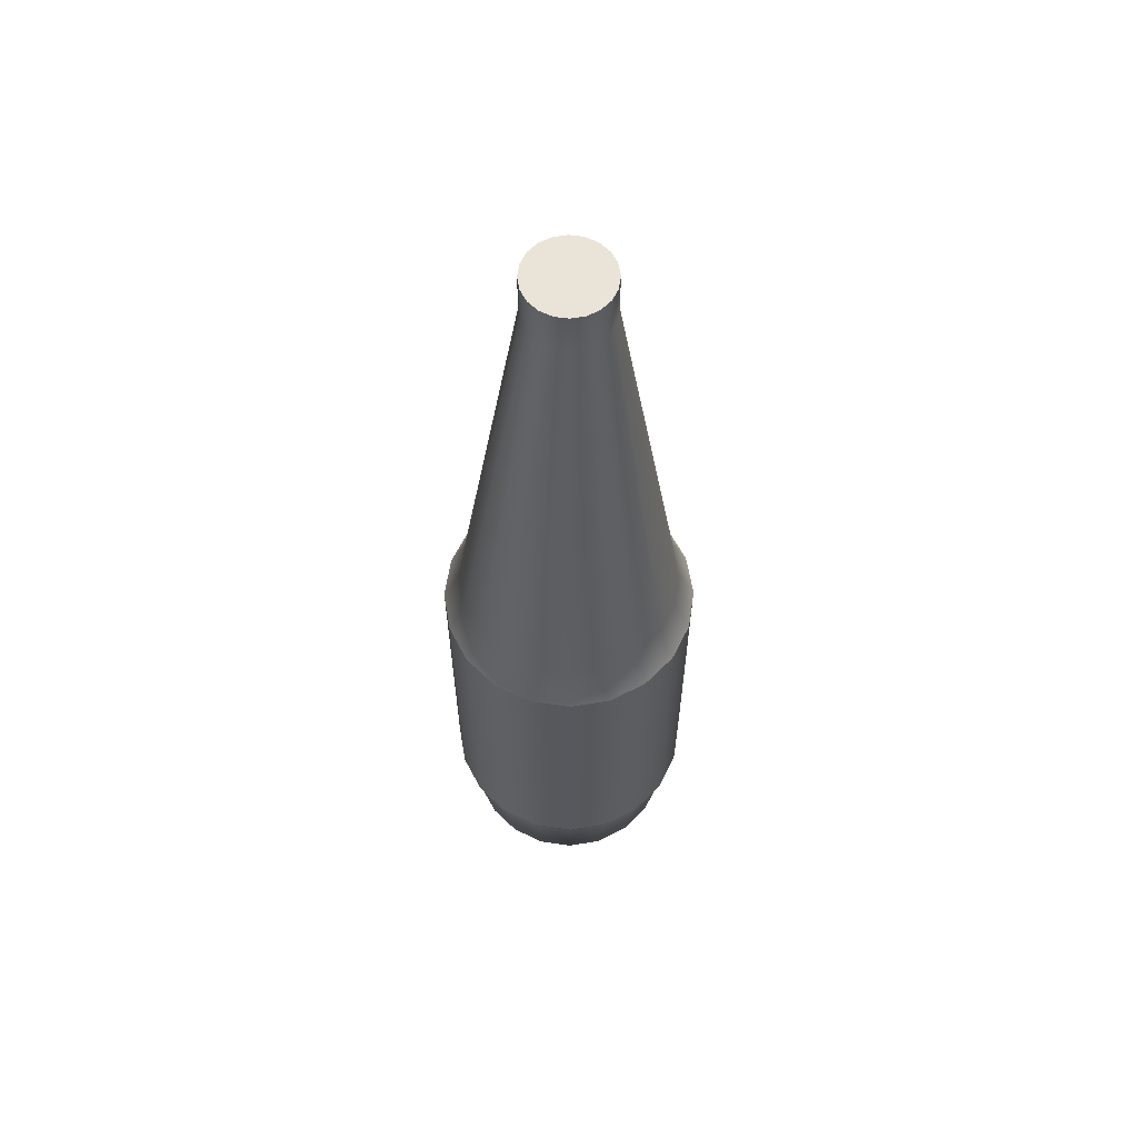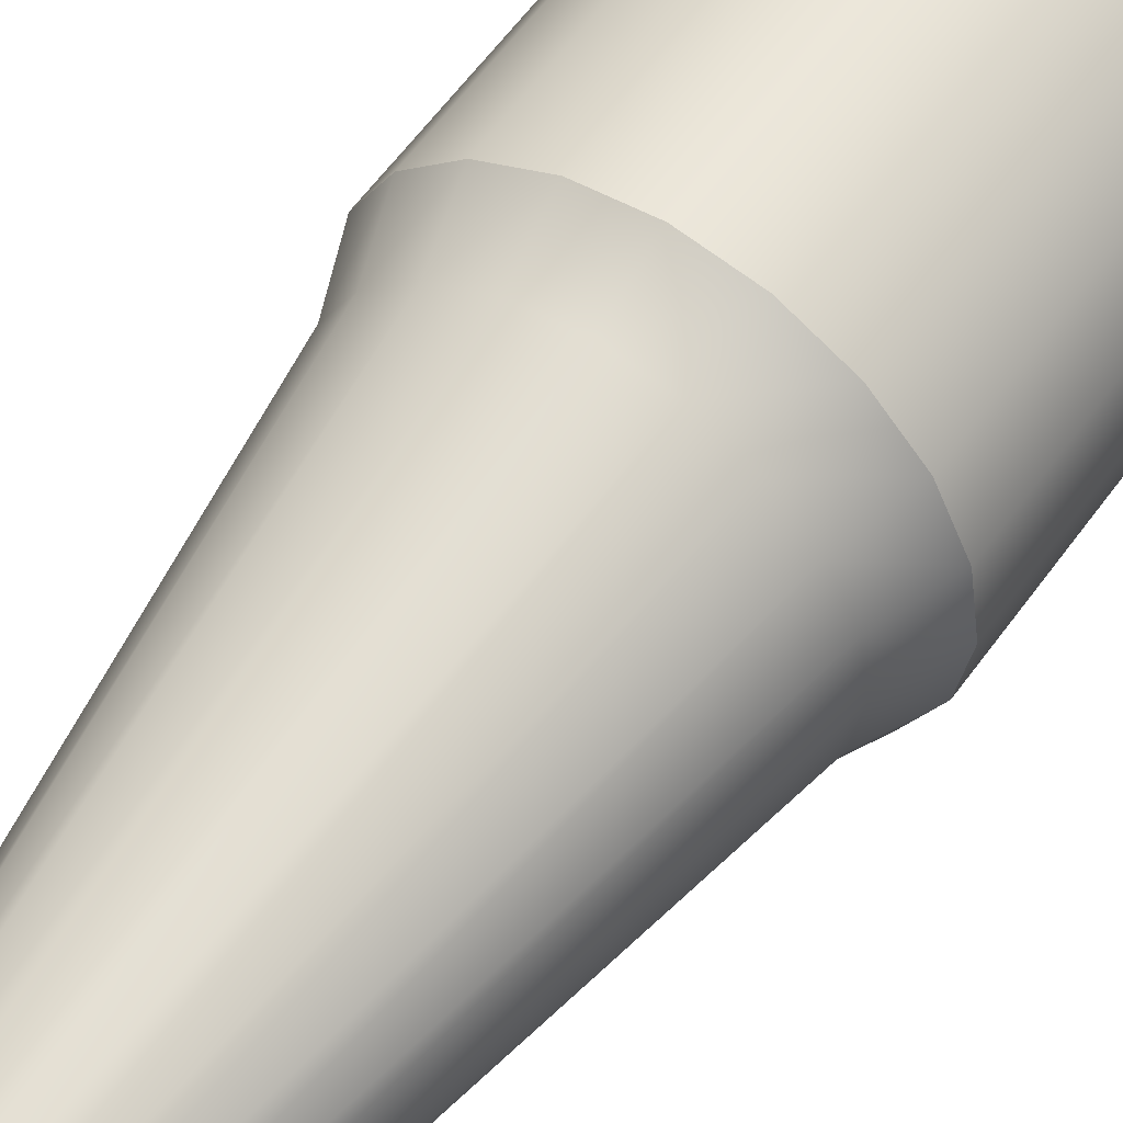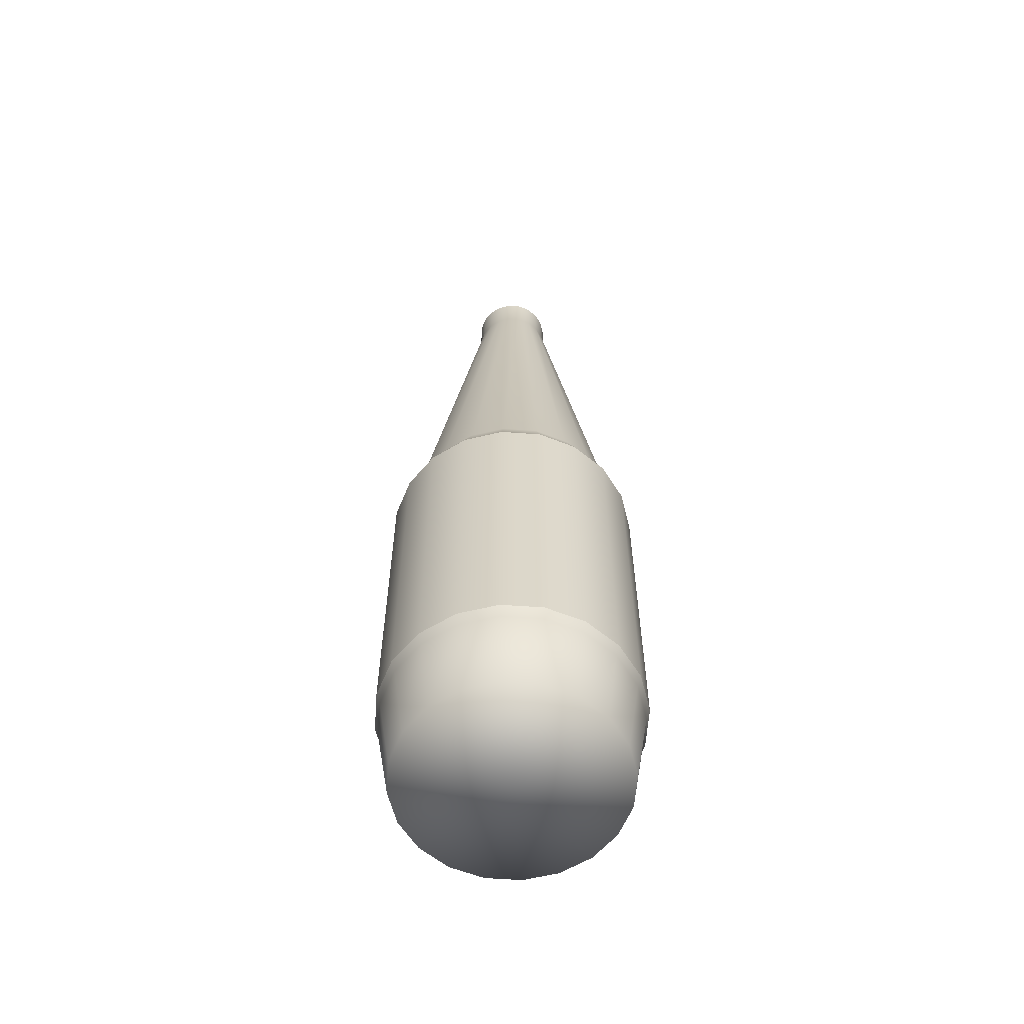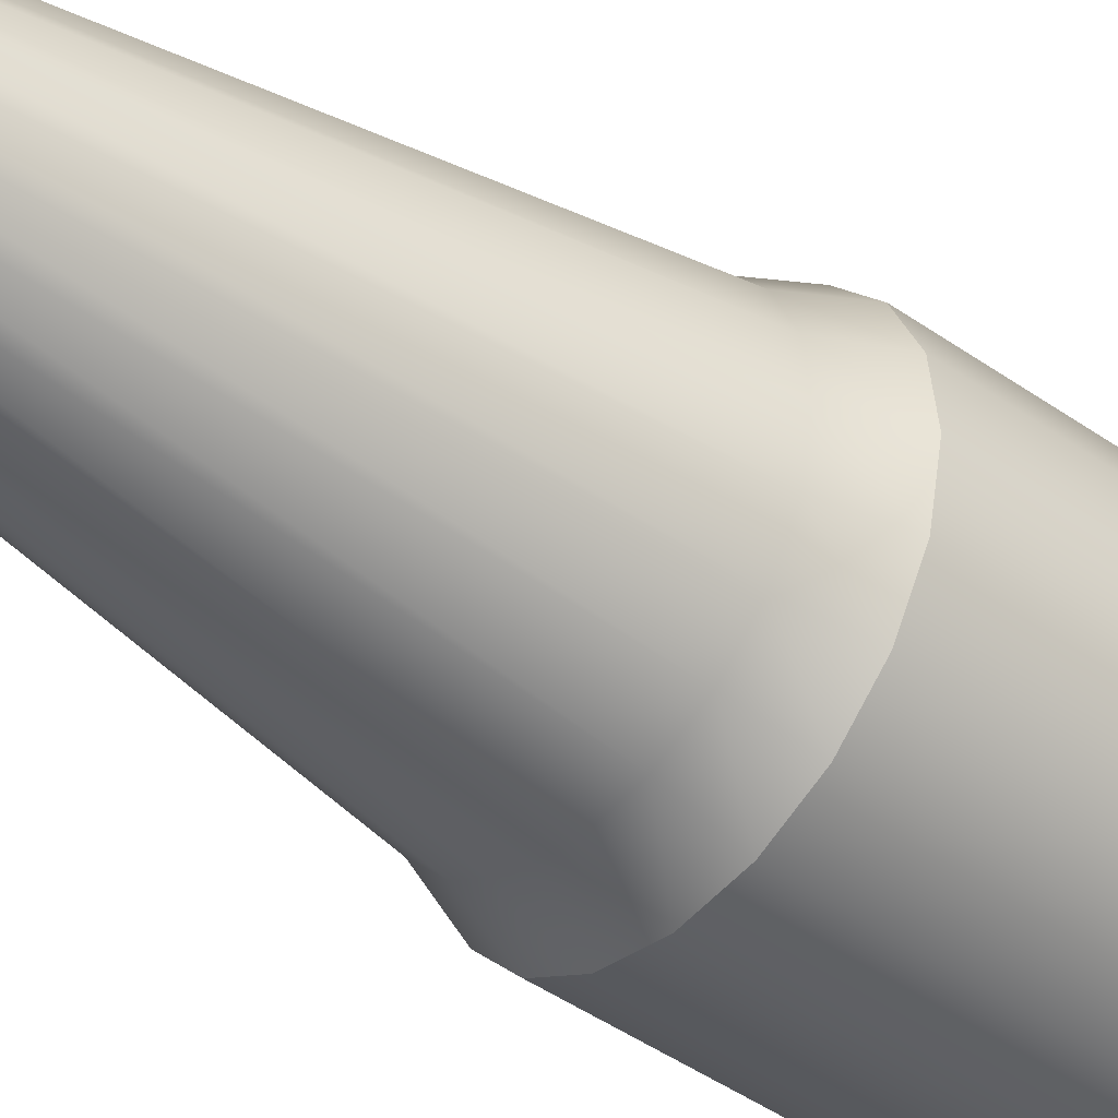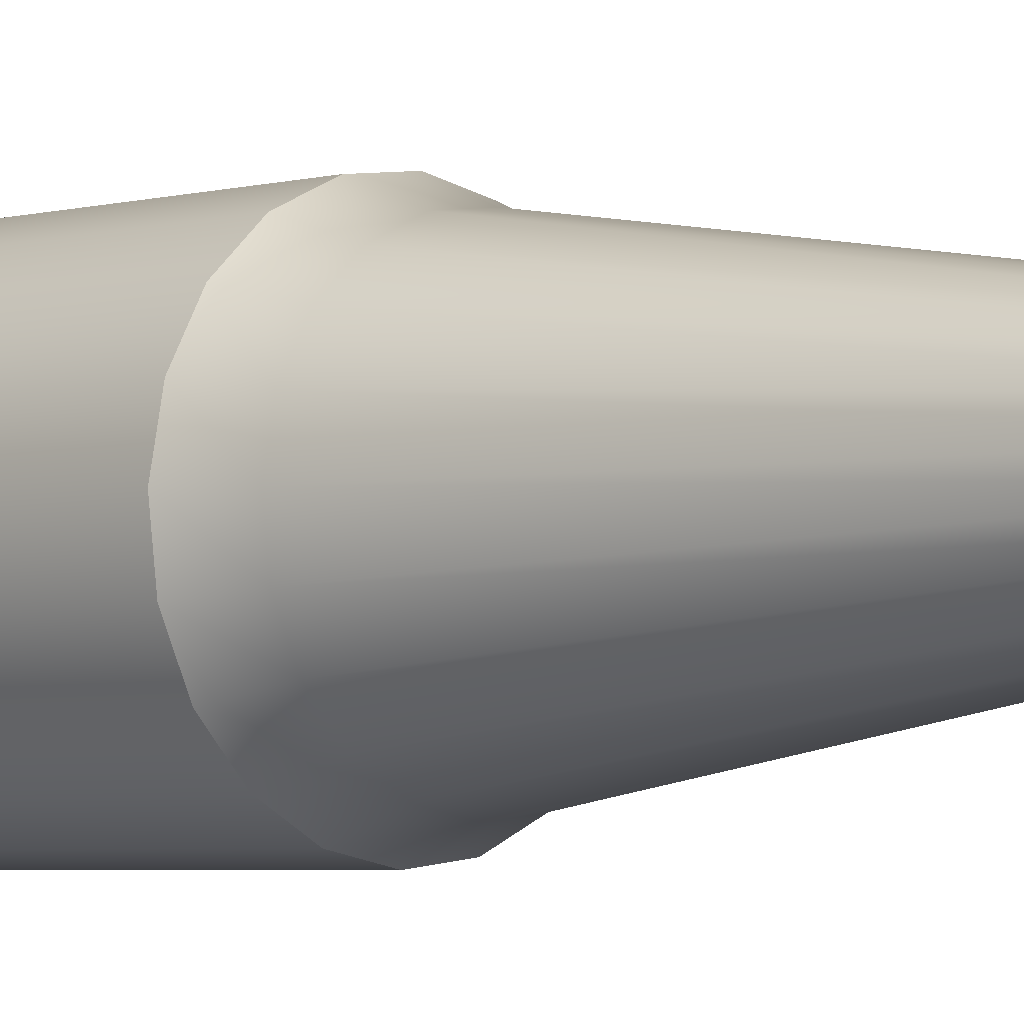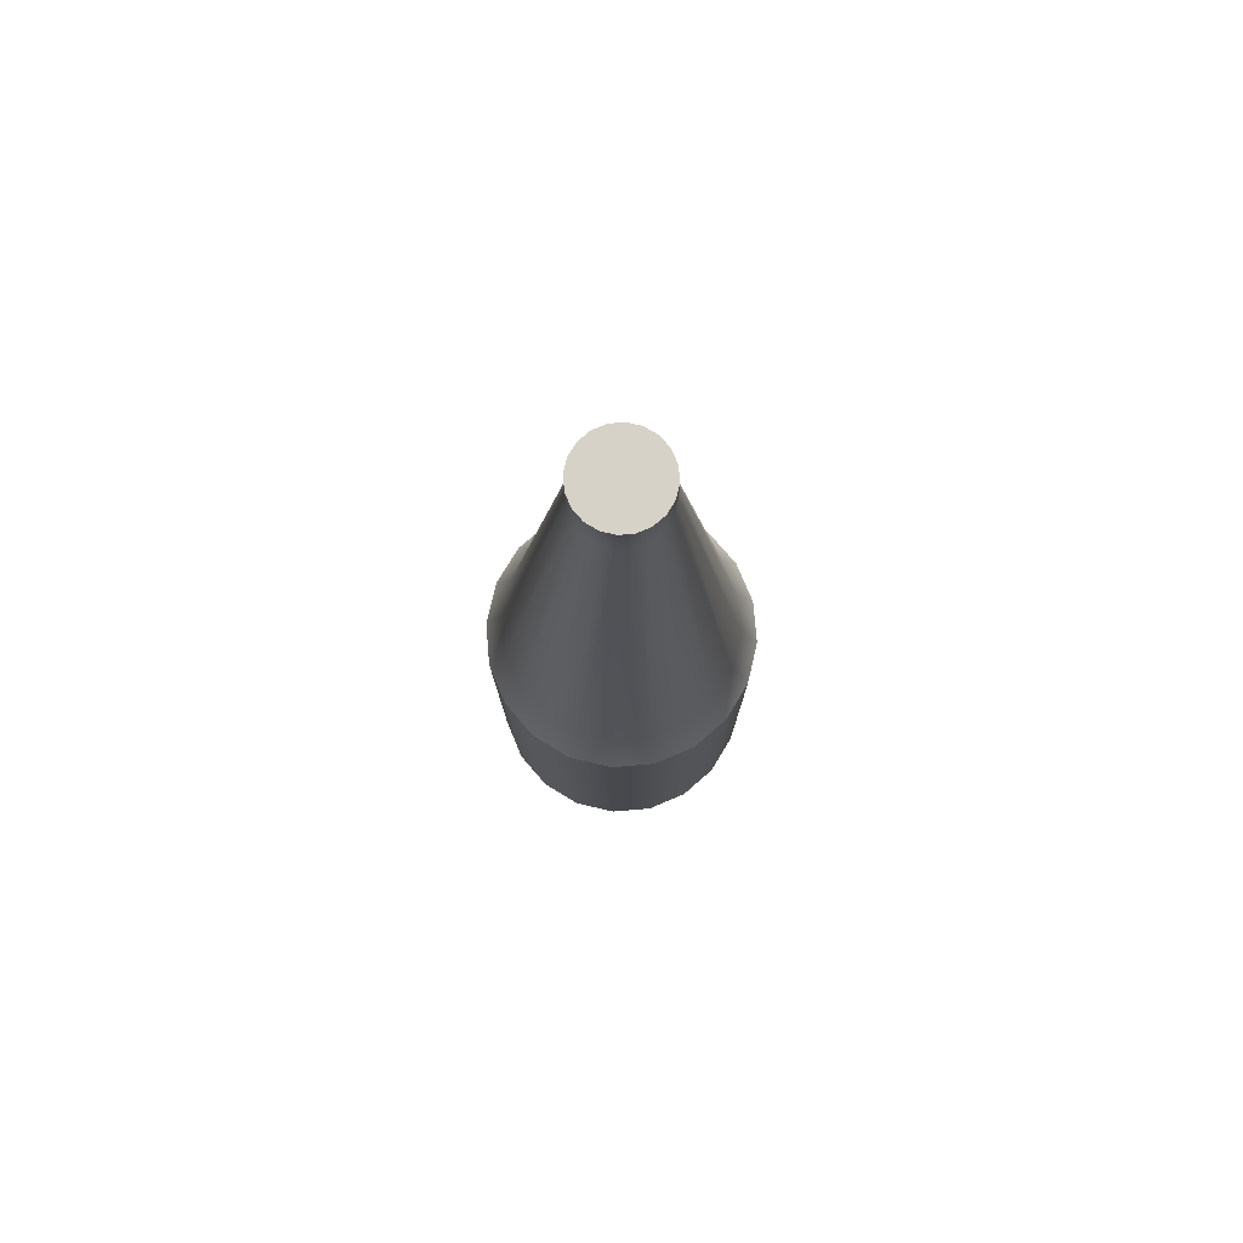
<metadata>
{"format":"obj","ext":"obj","renderer":"f3d","projection":"perspective","resolution":1024,"background":"white","views":[{"elev":61.1,"azim":15.2,"up":"+Y"},{"elev":55.0,"azim":-145.8,"up":"+Z"},{"elev":-59.9,"azim":-87.3,"up":"+Y"},{"elev":-42.9,"azim":-130.3,"up":"+Z"},{"elev":-3.7,"azim":134.8,"up":"+Z"},{"elev":77.9,"azim":74.0,"up":"+Y"}]}
</metadata>
<code>
v 31.4 142.9 247.4
v 30.77 142.9 246.7
v 29.96 142.9 246.2
v 29.05 142.9 246.1
v 28.13 142.9 246.2
v 27.29 142.9 246.6
v 26.61 142.9 247.2
v 26.16 142.9 248
v 25.98 142.9 248.9
v 26.09 142.9 249.8
v 26.48 142.9 250.7
v 27.11 142.9 251.4
v 27.92 142.9 251.8
v 28.83 142.9 252
v 29.75 142.9 251.9
v 30.59 142.9 251.5
v 31.27 142.9 250.9
v 31.72 142.9 250.1
v 31.9 142.9 249.1
v 31.79 142.9 248.2
v 31.78 145.4 247.1
v 31.05 145.4 246.3
v 30.12 145.4 245.8
v 29.07 145.4 245.6
v 28.01 145.4 245.7
v 27.04 145.4 246.2
v 26.26 145.4 246.9
v 25.74 145.4 247.9
v 25.53 145.4 248.9
v 25.66 145.4 250
v 26.11 145.4 250.9
v 26.83 145.4 251.7
v 27.77 145.4 252.2
v 28.81 145.4 252.4
v 29.87 145.4 252.3
v 30.84 145.4 251.9
v 31.62 145.4 251.1
v 32.15 145.4 250.2
v 32.35 145.4 249.2
v 32.22 145.4 248.1
v 31.78 147.7 247.1
v 31.05 147.7 246.3
v 30.12 147.7 245.8
v 29.07 147.7 245.6
v 28.01 147.7 245.7
v 27.04 147.7 246.2
v 26.26 147.7 246.9
v 25.74 147.7 247.9
v 25.53 147.7 248.9
v 25.66 147.7 250
v 26.11 147.7 250.9
v 26.83 147.7 251.7
v 27.77 147.7 252.2
v 28.81 147.7 252.4
v 29.87 147.7 252.3
v 30.84 147.7 251.9
v 31.62 147.7 251.1
v 32.15 147.7 250.2
v 32.35 147.7 249.2
v 32.22 147.7 248.1
v 31.78 150 247.1
v 31.05 150 246.3
v 30.12 150 245.8
v 29.07 150 245.6
v 28.01 150 245.7
v 27.04 150 246.2
v 26.26 150 246.9
v 25.74 150 247.9
v 25.53 150 248.9
v 25.66 150 250
v 26.11 150 250.9
v 26.83 150 251.7
v 27.77 150 252.2
v 28.81 150 252.4
v 29.87 150 252.3
v 30.84 150 251.9
v 31.62 150 251.1
v 32.15 150 250.2
v 32.35 150 249.2
v 32.22 150 248.1
v 31.78 154.3 247.1
v 31.05 154.3 246.3
v 30.12 154.3 245.8
v 29.07 154.3 245.6
v 28.01 154.3 245.7
v 27.04 154.3 246.2
v 26.26 154.3 246.9
v 25.74 154.3 247.9
v 25.53 154.3 248.9
v 25.66 154.3 250
v 26.11 154.3 250.9
v 26.83 154.3 251.7
v 27.77 154.3 252.2
v 28.81 154.3 252.4
v 29.87 154.3 252.3
v 30.84 154.3 251.9
v 31.62 154.3 251.1
v 32.15 154.3 250.2
v 32.35 154.3 249.2
v 32.22 154.3 248.1
v 31.4 155.4 247.4
v 30.77 155.4 246.7
v 29.96 155.4 246.2
v 29.05 155.4 246.1
v 28.13 155.4 246.2
v 27.29 155.4 246.6
v 26.61 155.4 247.2
v 26.16 155.4 248
v 25.98 155.4 248.9
v 26.09 155.4 249.8
v 26.48 155.4 250.7
v 27.11 155.4 251.4
v 27.92 155.4 251.8
v 28.83 155.4 252
v 29.75 155.4 251.9
v 30.59 155.4 251.5
v 31.27 155.4 250.9
v 31.72 155.4 250.1
v 31.9 155.4 249.1
v 31.79 155.4 248.2
v 28.94 142.9 249
v 29.85 167.3 248.4
v 29.62 167.3 248.2
v 29.32 167.3 248
v 28.98 167.3 247.9
v 28.64 167.3 248
v 28.33 167.3 248.1
v 28.08 167.3 248.4
v 27.91 167.3 248.7
v 27.84 167.3 249
v 27.88 167.3 249.3
v 28.03 167.3 249.6
v 28.26 167.3 249.9
v 28.56 167.3 250.1
v 28.9 167.3 250.1
v 29.24 167.3 250.1
v 29.55 167.3 249.9
v 29.81 167.3 249.7
v 29.97 167.3 249.4
v 30.04 167.3 249.1
v 30 167.3 248.7
v 29.85 168.5 248.4
v 29.62 168.5 248.2
v 28.94 168.5 249
v 29.32 168.5 248
v 28.98 168.5 247.9
v 28.64 168.5 248
v 28.33 168.5 248.1
v 28.08 168.5 248.4
v 27.91 168.5 248.7
v 27.84 168.5 249
v 27.88 168.5 249.3
v 28.03 168.5 249.6
v 28.26 168.5 249.9
v 28.56 168.5 250.1
v 28.9 168.5 250.1
v 29.24 168.5 250.1
v 29.55 168.5 249.9
v 29.81 168.5 249.7
v 29.97 168.5 249.4
v 30.04 168.5 249.1
v 30 168.5 248.7
v 31.69 145.1 247.2
v 30.99 145.1 246.4
v 30.08 145.1 245.9
v 29.07 145.1 245.7
v 28.04 145.1 245.8
v 27.1 145.1 246.3
v 26.34 145.1 247
v 25.84 145.1 247.9
v 25.64 145.1 248.9
v 25.76 145.1 249.9
v 26.19 145.1 250.9
v 26.9 145.1 251.6
v 27.8 145.1 252.1
v 28.82 145.1 252.3
v 29.84 145.1 252.2
v 30.78 145.1 251.8
v 31.54 145.1 251.1
v 32.05 145.1 250.2
v 32.25 145.1 249.2
v 32.12 145.1 248.1
f 163 164 22 21
f 164 165 23 22
f 165 166 24 23
f 166 167 25 24
f 167 168 26 25
f 168 169 27 26
f 169 170 28 27
f 170 171 29 28
f 171 172 30 29
f 172 173 31 30
f 173 174 32 31
f 174 175 33 32
f 175 176 34 33
f 176 177 35 34
f 177 178 36 35
f 178 179 37 36
f 179 180 38 37
f 180 181 39 38
f 181 182 40 39
f 182 163 21 40
f 21 22 42 41
f 22 23 43 42
f 23 24 44 43
f 24 25 45 44
f 25 26 46 45
f 26 27 47 46
f 27 28 48 47
f 28 29 49 48
f 29 30 50 49
f 30 31 51 50
f 31 32 52 51
f 32 33 53 52
f 33 34 54 53
f 34 35 55 54
f 35 36 56 55
f 36 37 57 56
f 37 38 58 57
f 38 39 59 58
f 39 40 60 59
f 40 21 41 60
f 41 42 62 61
f 42 43 63 62
f 43 44 64 63
f 44 45 65 64
f 45 46 66 65
f 46 47 67 66
f 47 48 68 67
f 48 49 69 68
f 49 50 70 69
f 50 51 71 70
f 51 52 72 71
f 52 53 73 72
f 53 54 74 73
f 54 55 75 74
f 55 56 76 75
f 56 57 77 76
f 57 58 78 77
f 58 59 79 78
f 59 60 80 79
f 60 41 61 80
f 61 62 82 81
f 62 63 83 82
f 63 64 84 83
f 64 65 85 84
f 65 66 86 85
f 66 67 87 86
f 67 68 88 87
f 68 69 89 88
f 69 70 90 89
f 70 71 91 90
f 71 72 92 91
f 72 73 93 92
f 73 74 94 93
f 74 75 95 94
f 75 76 96 95
f 76 77 97 96
f 77 78 98 97
f 78 79 99 98
f 79 80 100 99
f 80 61 81 100
f 81 82 102 101
f 82 83 103 102
f 83 84 104 103
f 84 85 105 104
f 85 86 106 105
f 86 87 107 106
f 87 88 108 107
f 88 89 109 108
f 89 90 110 109
f 90 91 111 110
f 91 92 112 111
f 92 93 113 112
f 93 94 114 113
f 94 95 115 114
f 95 96 116 115
f 96 97 117 116
f 97 98 118 117
f 98 99 119 118
f 99 100 120 119
f 100 81 101 120
f 2 1 121
f 3 2 121
f 4 3 121
f 5 4 121
f 6 5 121
f 7 6 121
f 8 7 121
f 9 8 121
f 10 9 121
f 11 10 121
f 12 11 121
f 13 12 121
f 14 13 121
f 15 14 121
f 16 15 121
f 17 16 121
f 18 17 121
f 19 18 121
f 20 19 121
f 1 20 121
f 142 143 144
f 143 145 144
f 145 146 144
f 146 147 144
f 147 148 144
f 148 149 144
f 149 150 144
f 150 151 144
f 151 152 144
f 152 153 144
f 153 154 144
f 154 155 144
f 155 156 144
f 156 157 144
f 157 158 144
f 158 159 144
f 159 160 144
f 160 161 144
f 161 162 144
f 162 142 144
f 101 102 123 122
f 102 103 124 123
f 103 104 125 124
f 104 105 126 125
f 105 106 127 126
f 106 107 128 127
f 107 108 129 128
f 108 109 130 129
f 109 110 131 130
f 110 111 132 131
f 111 112 133 132
f 112 113 134 133
f 113 114 135 134
f 114 115 136 135
f 115 116 137 136
f 116 117 138 137
f 117 118 139 138
f 118 119 140 139
f 119 120 141 140
f 120 101 122 141
f 122 123 143 142
f 123 124 145 143
f 124 125 146 145
f 125 126 147 146
f 126 127 148 147
f 127 128 149 148
f 128 129 150 149
f 129 130 151 150
f 130 131 152 151
f 131 132 153 152
f 132 133 154 153
f 133 134 155 154
f 134 135 156 155
f 135 136 157 156
f 136 137 158 157
f 137 138 159 158
f 138 139 160 159
f 139 140 161 160
f 140 141 162 161
f 141 122 142 162
f 1 2 164 163
f 2 3 165 164
f 3 4 166 165
f 4 5 167 166
f 5 6 168 167
f 6 7 169 168
f 7 8 170 169
f 8 9 171 170
f 9 10 172 171
f 10 11 173 172
f 11 12 174 173
f 12 13 175 174
f 13 14 176 175
f 14 15 177 176
f 15 16 178 177
f 16 17 179 178
f 17 18 180 179
f 18 19 181 180
f 19 20 182 181
f 20 1 163 182

</code>
